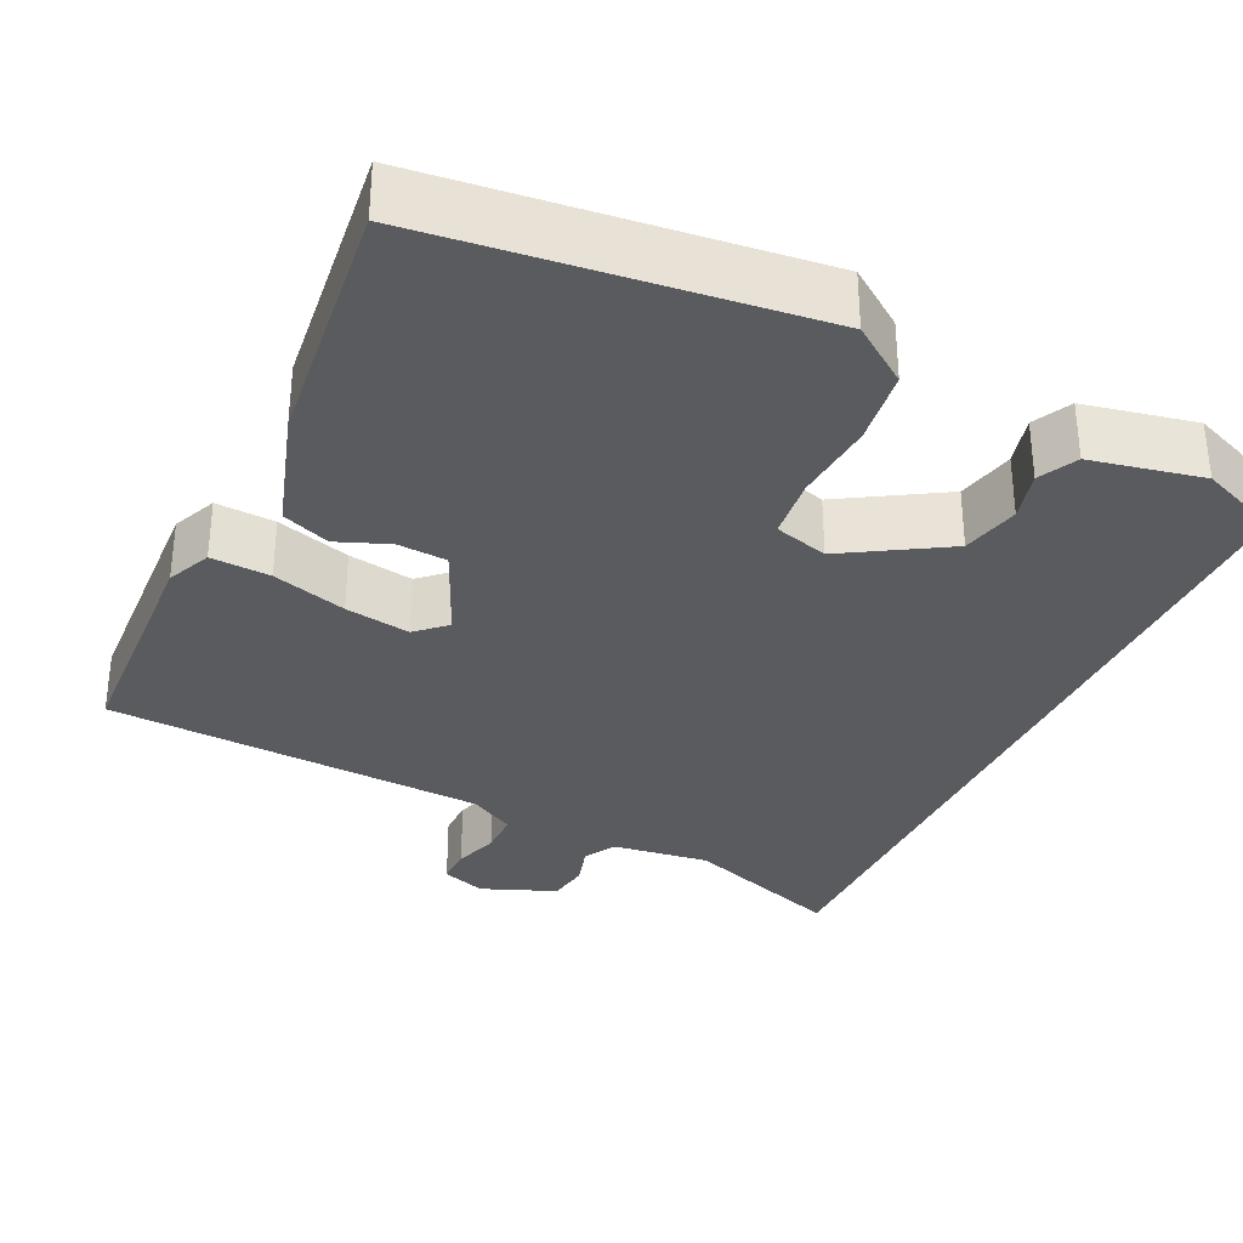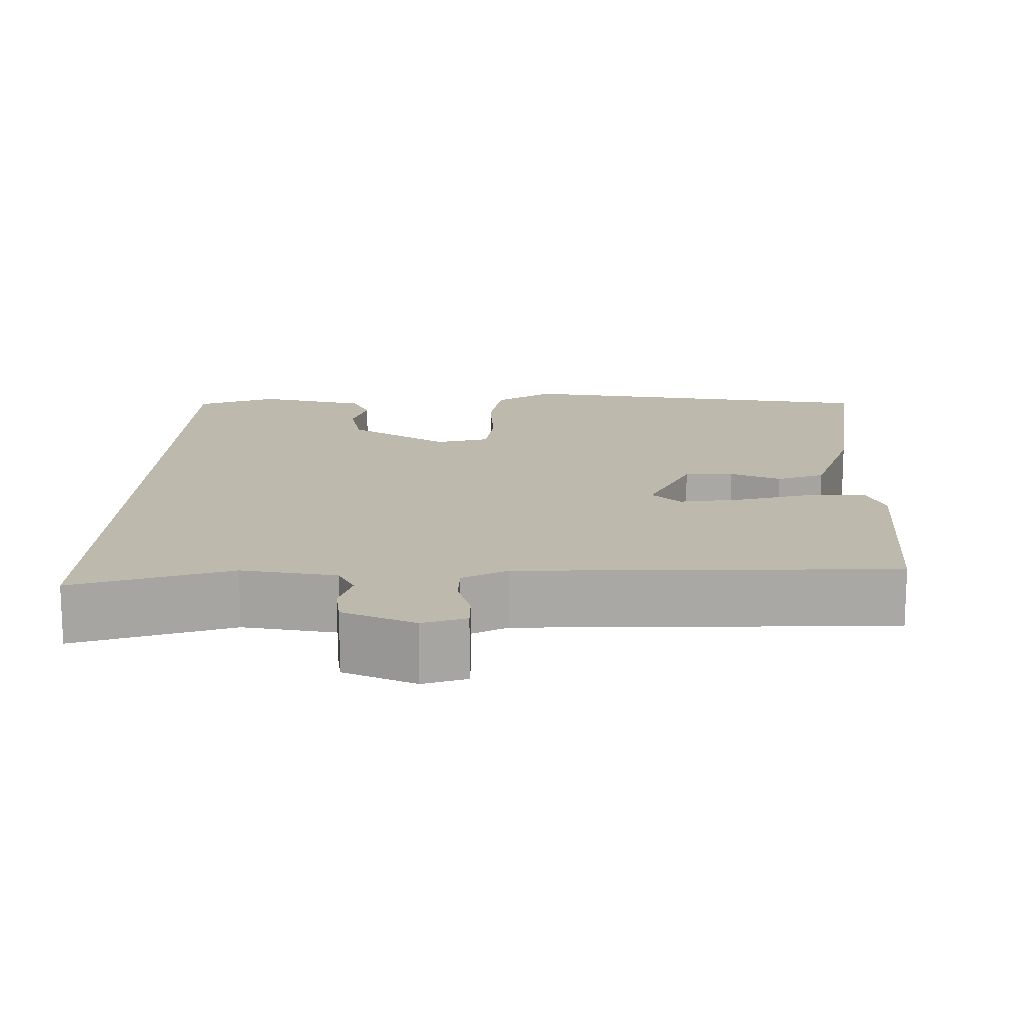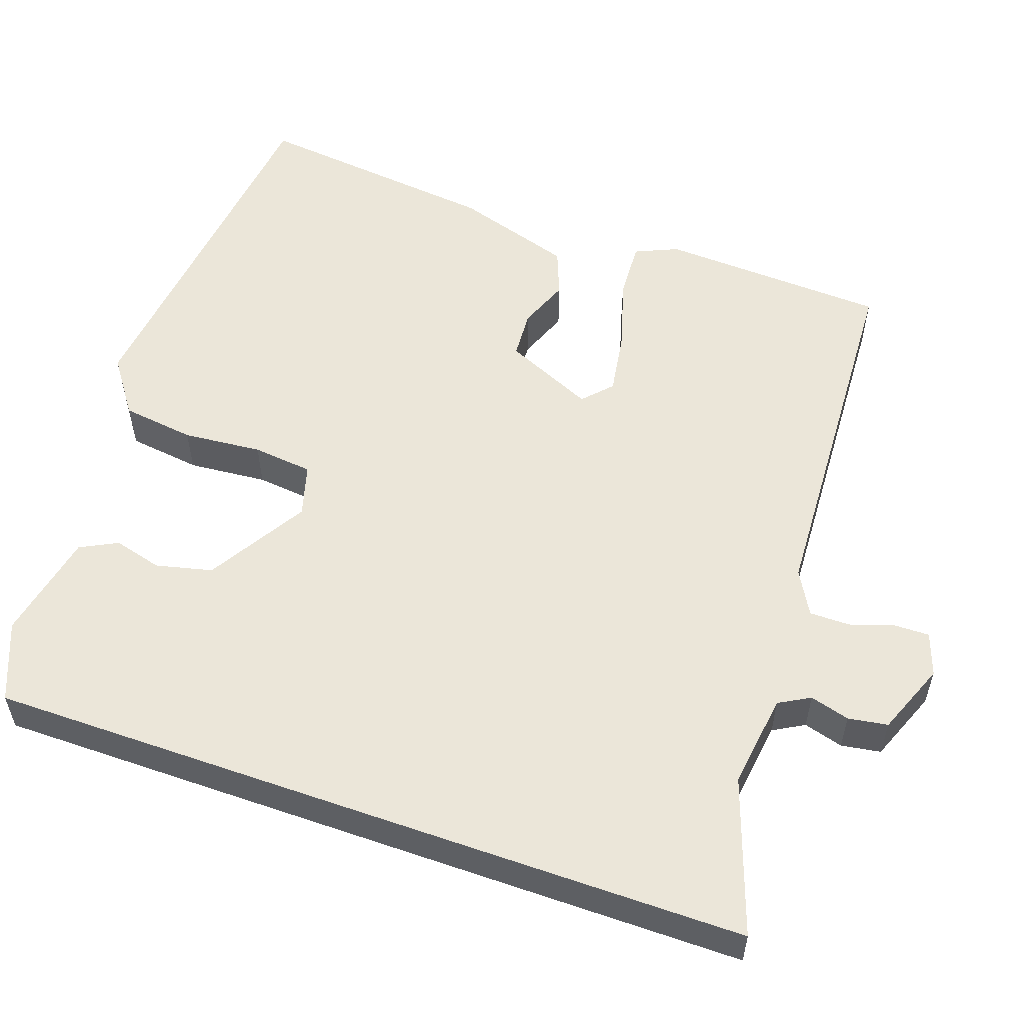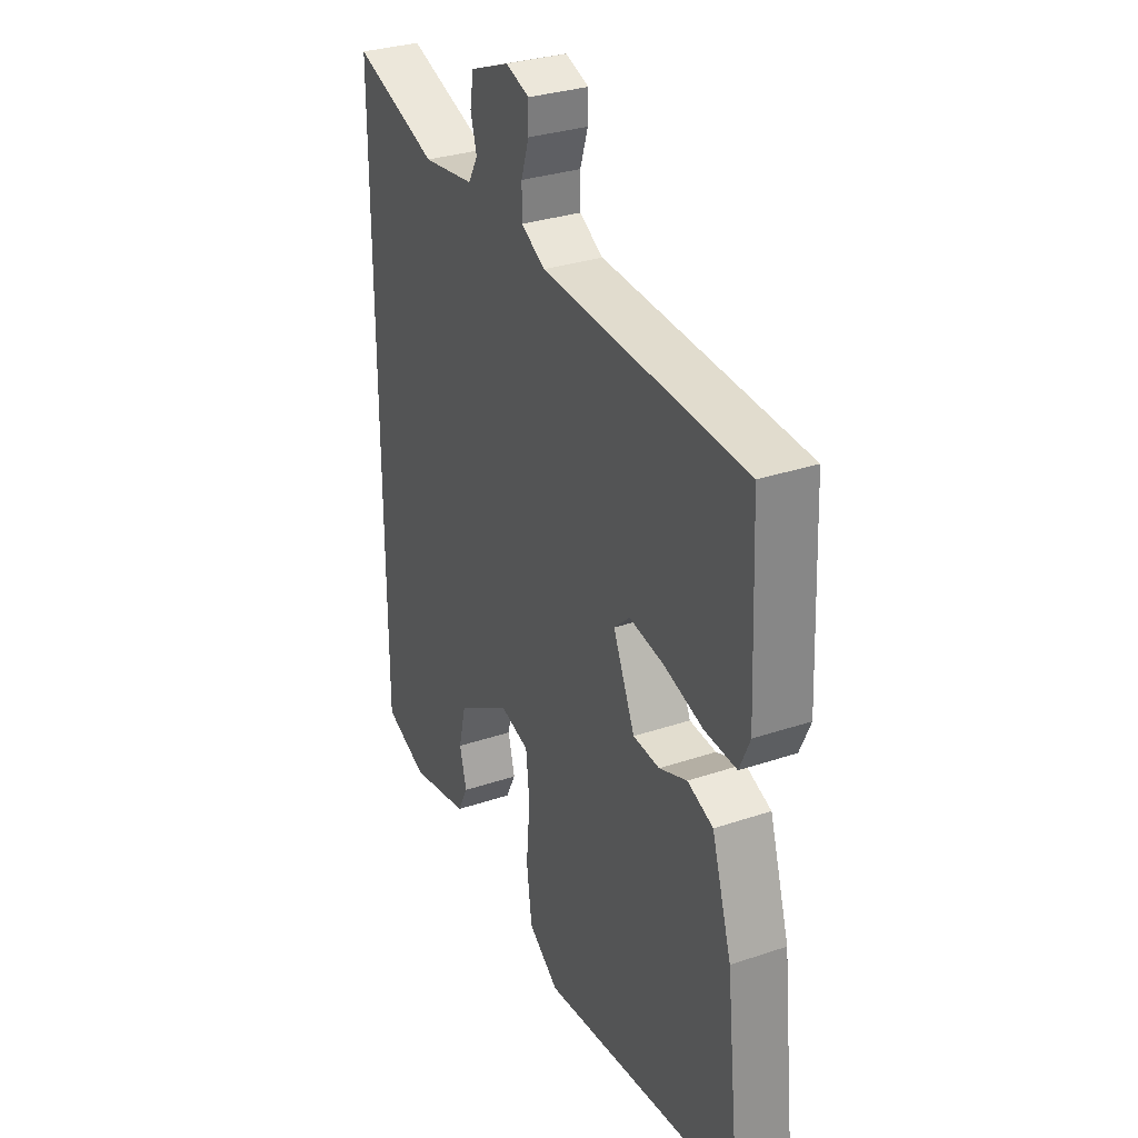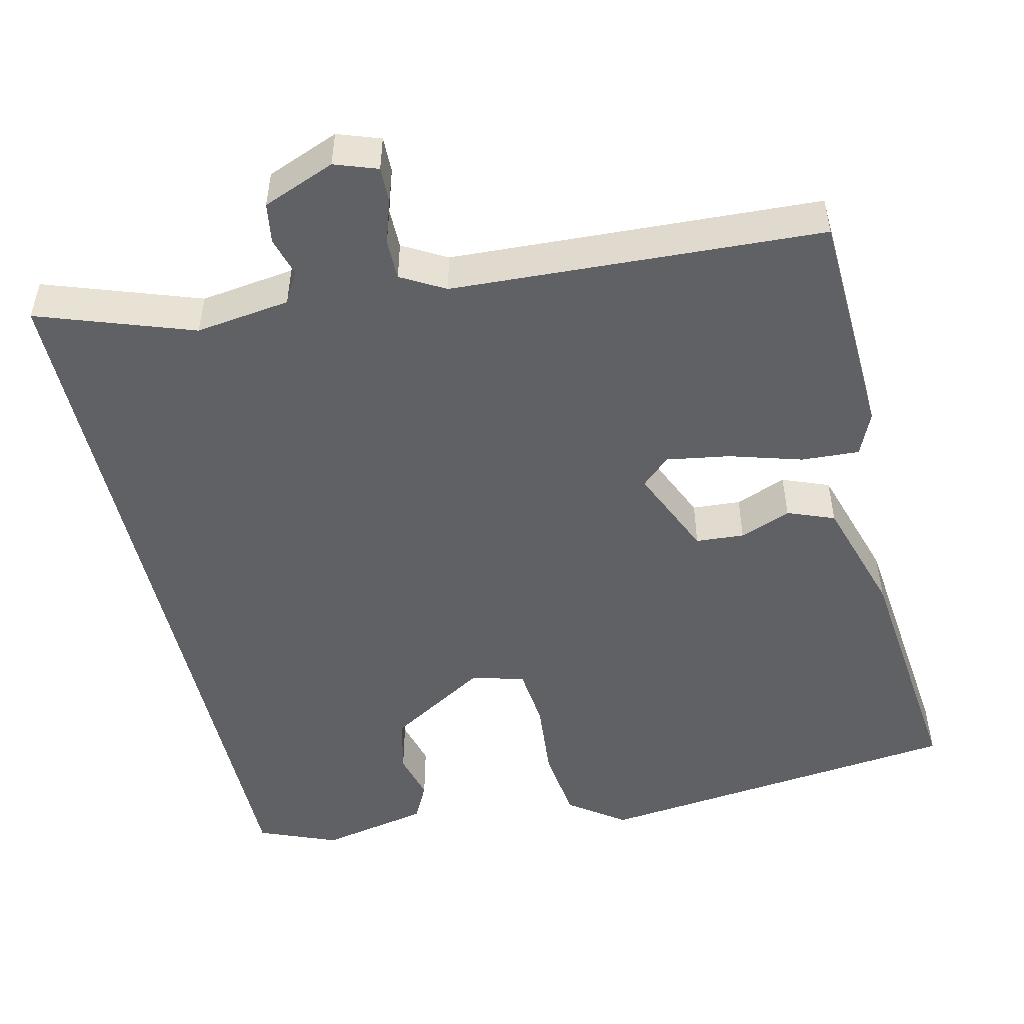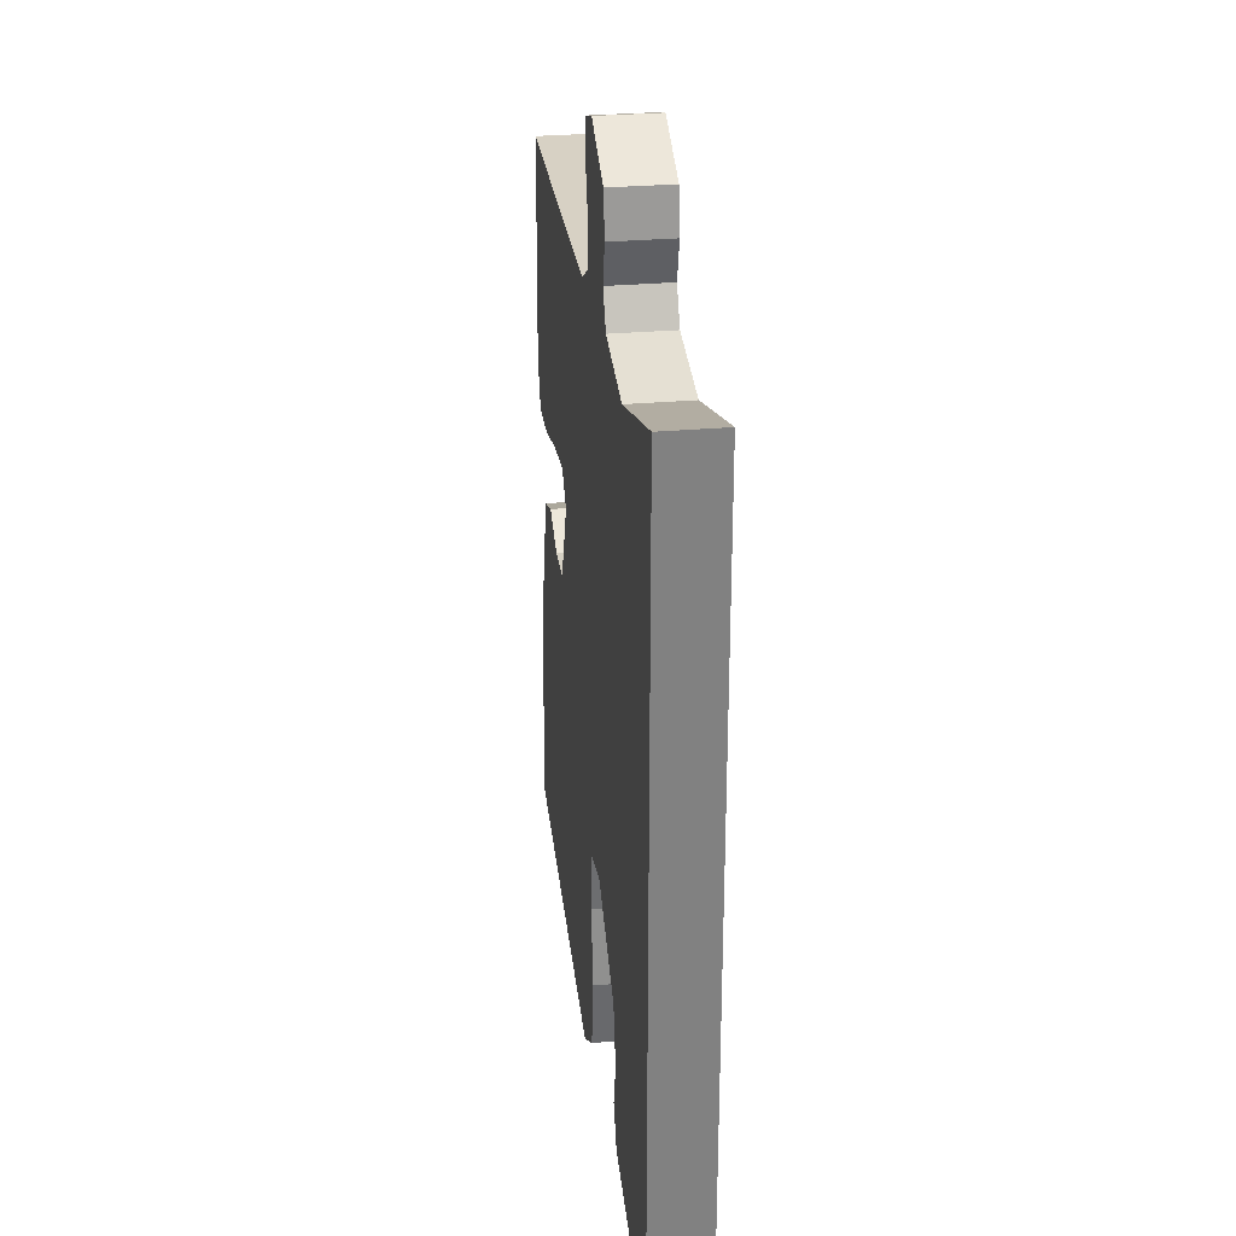
<metadata>
{"format":"obj","ext":"obj","renderer":"f3d","projection":"perspective","resolution":1024,"background":"white","views":[{"elev":-33.2,"azim":154.8,"up":"+Y"},{"elev":15.2,"azim":2.1,"up":"+Y"},{"elev":55.4,"azim":-70.6,"up":"+Y"},{"elev":31.1,"azim":64.3,"up":"+Z"},{"elev":-50.3,"azim":13.1,"up":"+Y"},{"elev":30.1,"azim":-97.2,"up":"+Z"}]}
</metadata>
<code>
v -0.5 0.07 0.547
v -0.305 0.07 0.479
v -0.186 0.07 0.495
v -0.164 0.07 0.534
v -0.178 0.07 0.584
v -0.17 0.07 0.634
v -0.079 0.07 0.67
v -0.025 0.07 0.651
v -0.026 0.07 0.606
v -0.044 0.07 0.551
v -0.044 0.07 0.5
v 0.011 0.07 0.469
v 0.478 0.07 0.445
v 0.491 0.07 0.157
v 0.467 0.07 0.103
v 0.394 0.07 0.107
v 0.303 0.07 0.134
v 0.223 0.07 0.147
v 0.187 0.07 0.114
v 0.237 0.07 0.001
v 0.298 0.07 -0.003
v 0.362 0.07 0.022
v 0.421 0.07 -0.001
v 0.467 0.07 -0.15
v 0.501 0.07 -0.461
v 0.033 0.07 -0.514
v -0.037 0.07 -0.464
v -0.049 0.07 -0.372
v -0.04 0.07 -0.272
v -0.048 0.07 -0.196
v -0.114 0.07 -0.177
v -0.239 0.07 -0.252
v -0.256 0.07 -0.323
v -0.24 0.07 -0.384
v -0.264 0.07 -0.431
v -0.401 0.07 -0.459
v -0.5 0.07 -0.419
v -0.5 0 0.547
v -0.305 0 0.479
v -0.186 0 0.495
v -0.164 0 0.534
v -0.178 0 0.584
v -0.17 0 0.634
v -0.079 0 0.67
v -0.025 0 0.651
v -0.026 0 0.606
v -0.044 0 0.551
v -0.044 0 0.5
v 0.011 0 0.469
v 0.478 0 0.445
v 0.491 0 0.157
v 0.467 0 0.103
v 0.394 0 0.107
v 0.303 0 0.134
v 0.223 0 0.147
v 0.187 0 0.114
v 0.237 0 0.001
v 0.298 0 -0.003
v 0.362 0 0.022
v 0.421 0 -0.001
v 0.467 0 -0.15
v 0.501 0 -0.461
v 0.033 0 -0.514
v -0.037 0 -0.464
v -0.049 0 -0.372
v -0.04 0 -0.272
v -0.048 0 -0.196
v -0.114 0 -0.177
v -0.239 0 -0.252
v -0.256 0 -0.323
v -0.24 0 -0.384
v -0.264 0 -0.431
v -0.401 0 -0.459
v -0.5 0 -0.419
f 36 37 1
f 35 36 1
f 34 35 1
f 33 34 1
f 32 33 1 2
f 31 32 2 3
f 30 31 3 4
f 27 28 29
f 26 27 29
f 25 26 29
f 24 25 29
f 23 24 29
f 22 23 29
f 21 22 29
f 20 21 29 30
f 19 20 30 4
f 15 16 17
f 14 15 17
f 13 14 17
f 12 13 17
f 11 12 17 18
f 8 9 10
f 7 8 10
f 6 7 10
f 5 6 10
f 4 5 10
f 4 10 11
f 4 11 18 19
f 38 74 73
f 38 73 72
f 38 72 71
f 38 71 70
f 39 38 70 69
f 40 39 69 68
f 41 40 68 67
f 66 65 64
f 66 64 63
f 66 63 62
f 66 62 61
f 66 61 60
f 66 60 59
f 66 59 58
f 67 66 58 57
f 41 67 57 56
f 54 53 52
f 54 52 51
f 54 51 50
f 54 50 49
f 55 54 49 48
f 47 46 45
f 47 45 44
f 47 44 43
f 47 43 42
f 47 42 41
f 48 47 41
f 56 55 48 41
f 1 38 39 2
f 2 39 40 3
f 3 40 41 4
f 4 41 42 5
f 5 42 43 6
f 6 43 44 7
f 7 44 45 8
f 8 45 46 9
f 9 46 47 10
f 10 47 48 11
f 11 48 49 12
f 12 49 50 13
f 13 50 51 14
f 14 51 52 15
f 15 52 53 16
f 16 53 54 17
f 17 54 55 18
f 18 55 56 19
f 19 56 57 20
f 20 57 58 21
f 21 58 59 22
f 22 59 60 23
f 23 60 61 24
f 24 61 62 25
f 25 62 63 26
f 26 63 64 27
f 27 64 65 28
f 28 65 66 29
f 29 66 67 30
f 30 67 68 31
f 31 68 69 32
f 32 69 70 33
f 33 70 71 34
f 34 71 72 35
f 35 72 73 36
f 36 73 74 37
f 37 74 38 1

</code>
